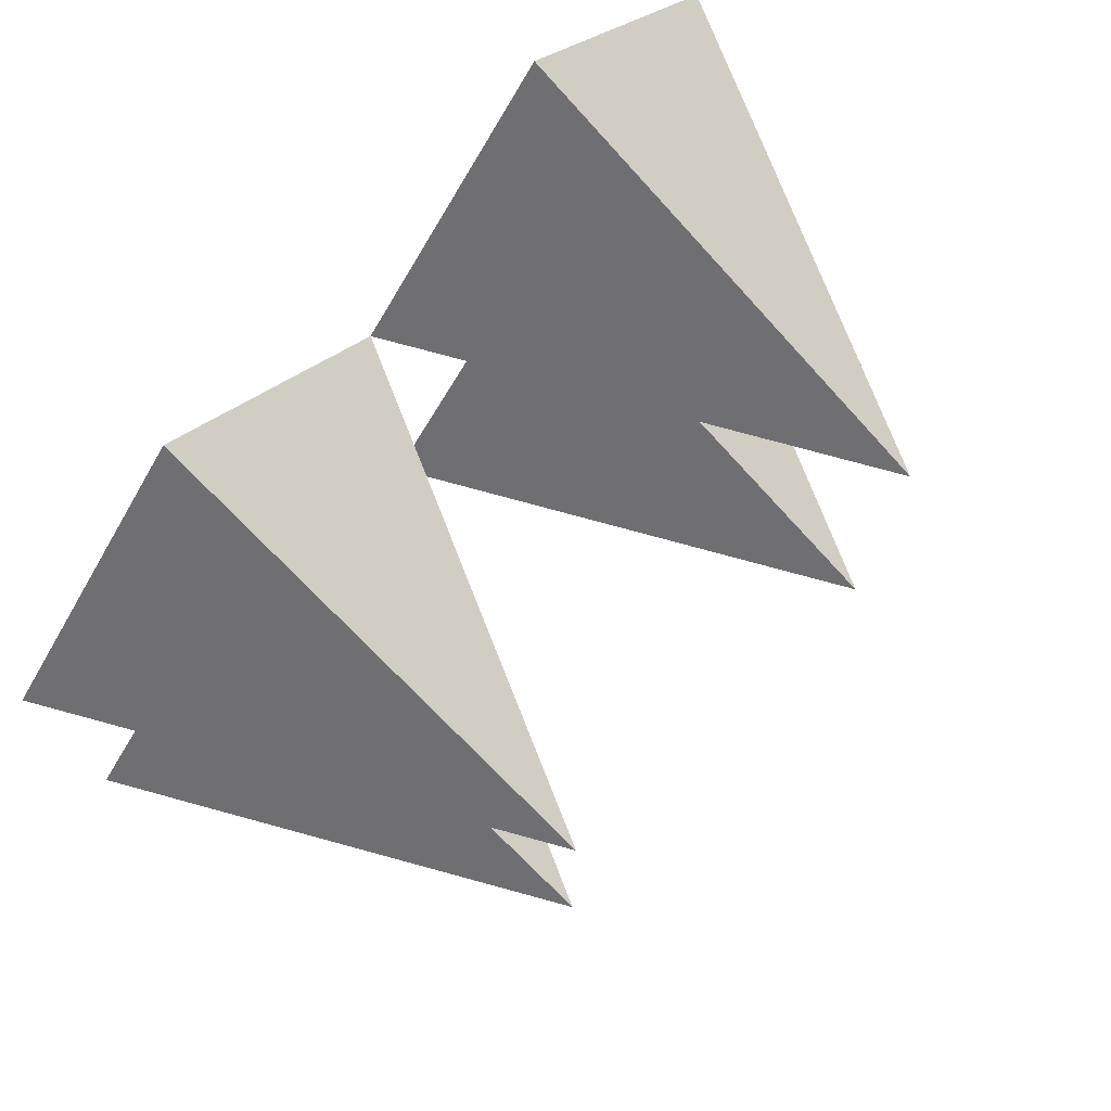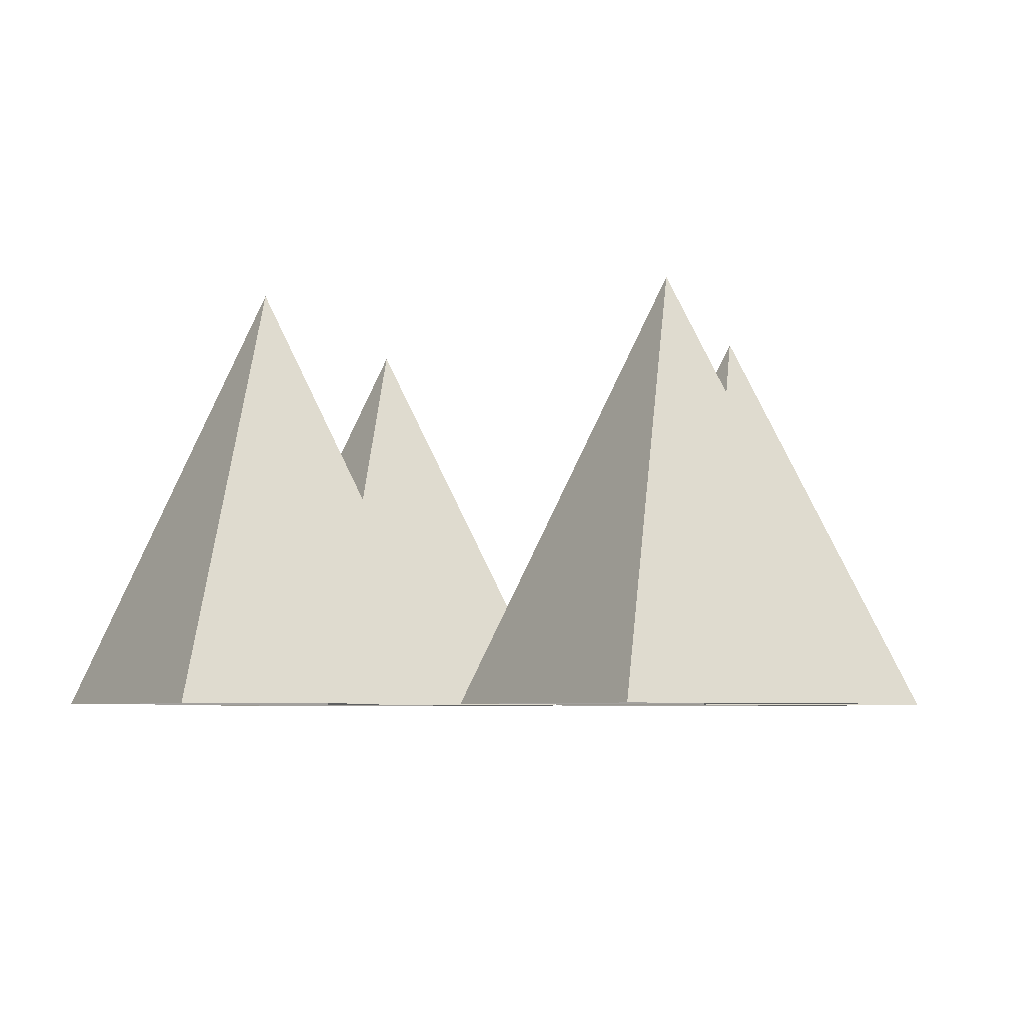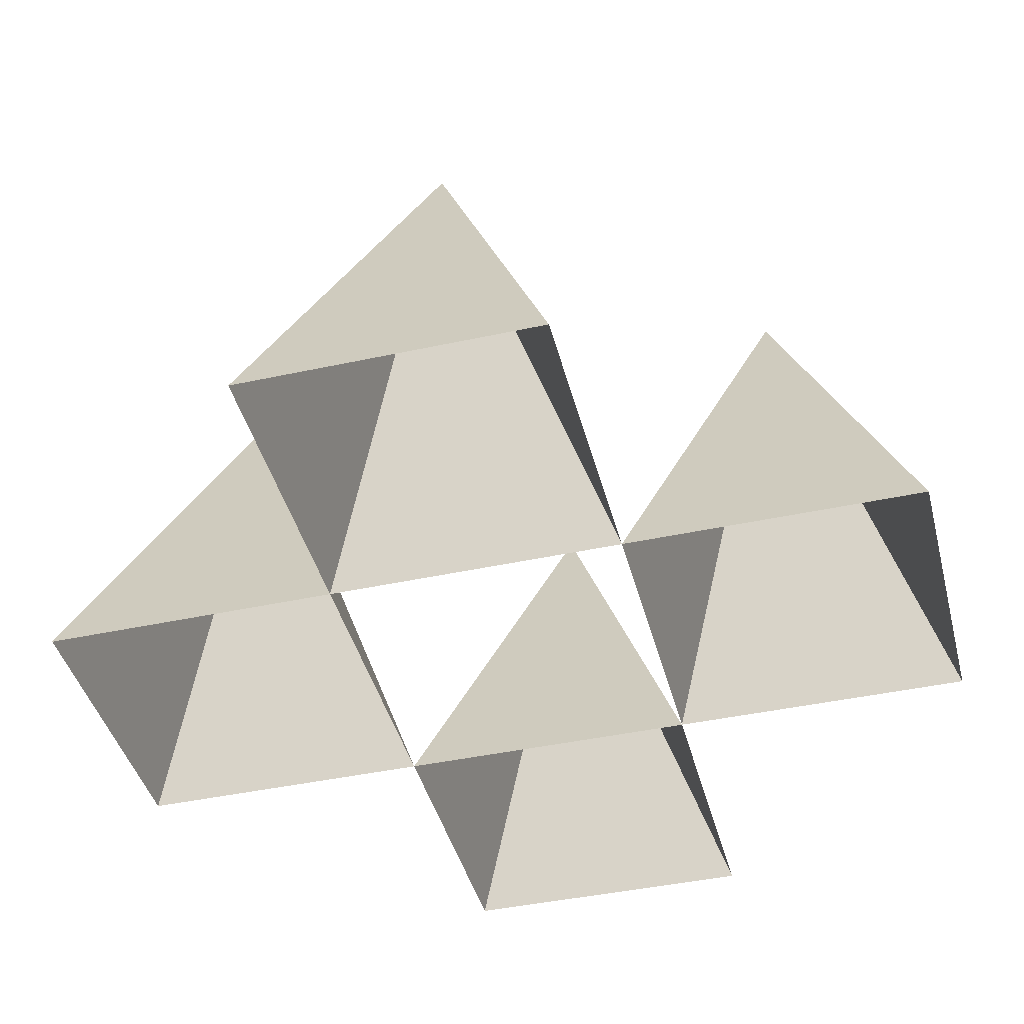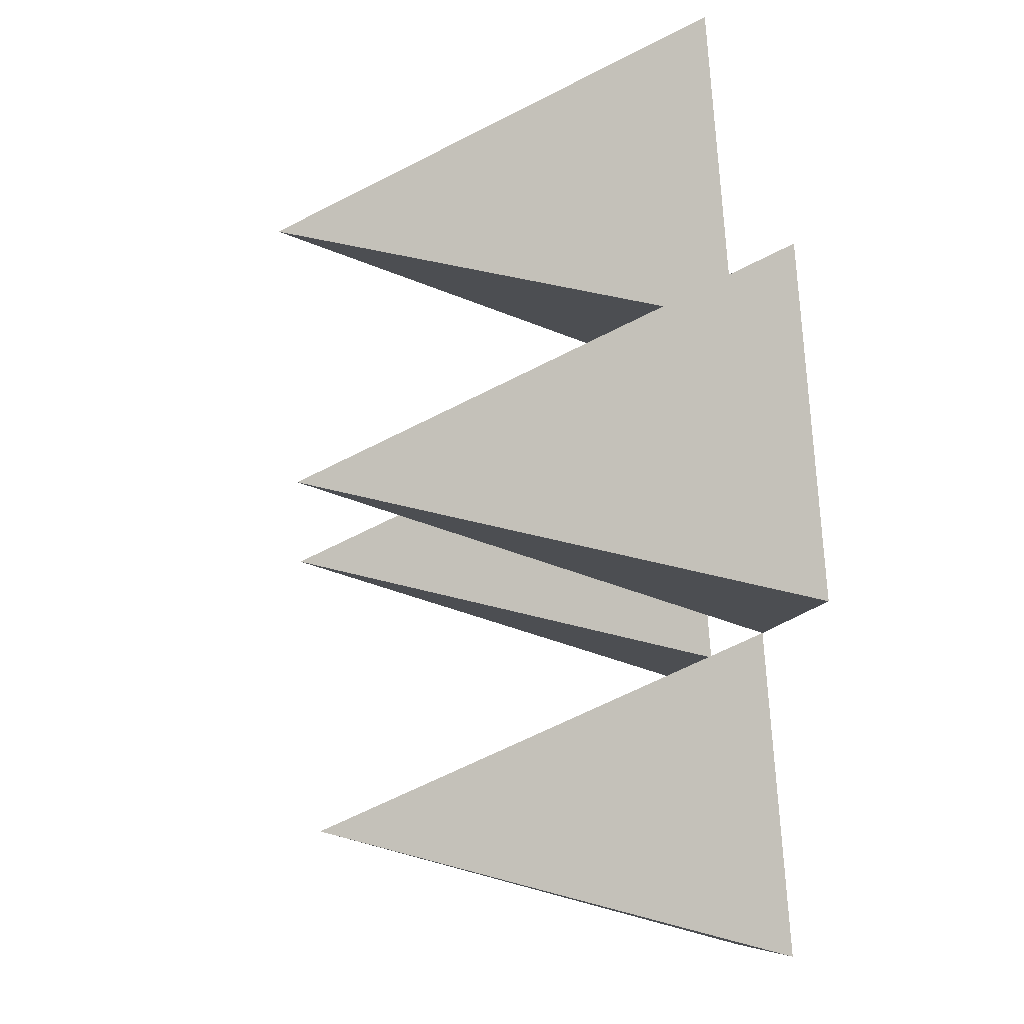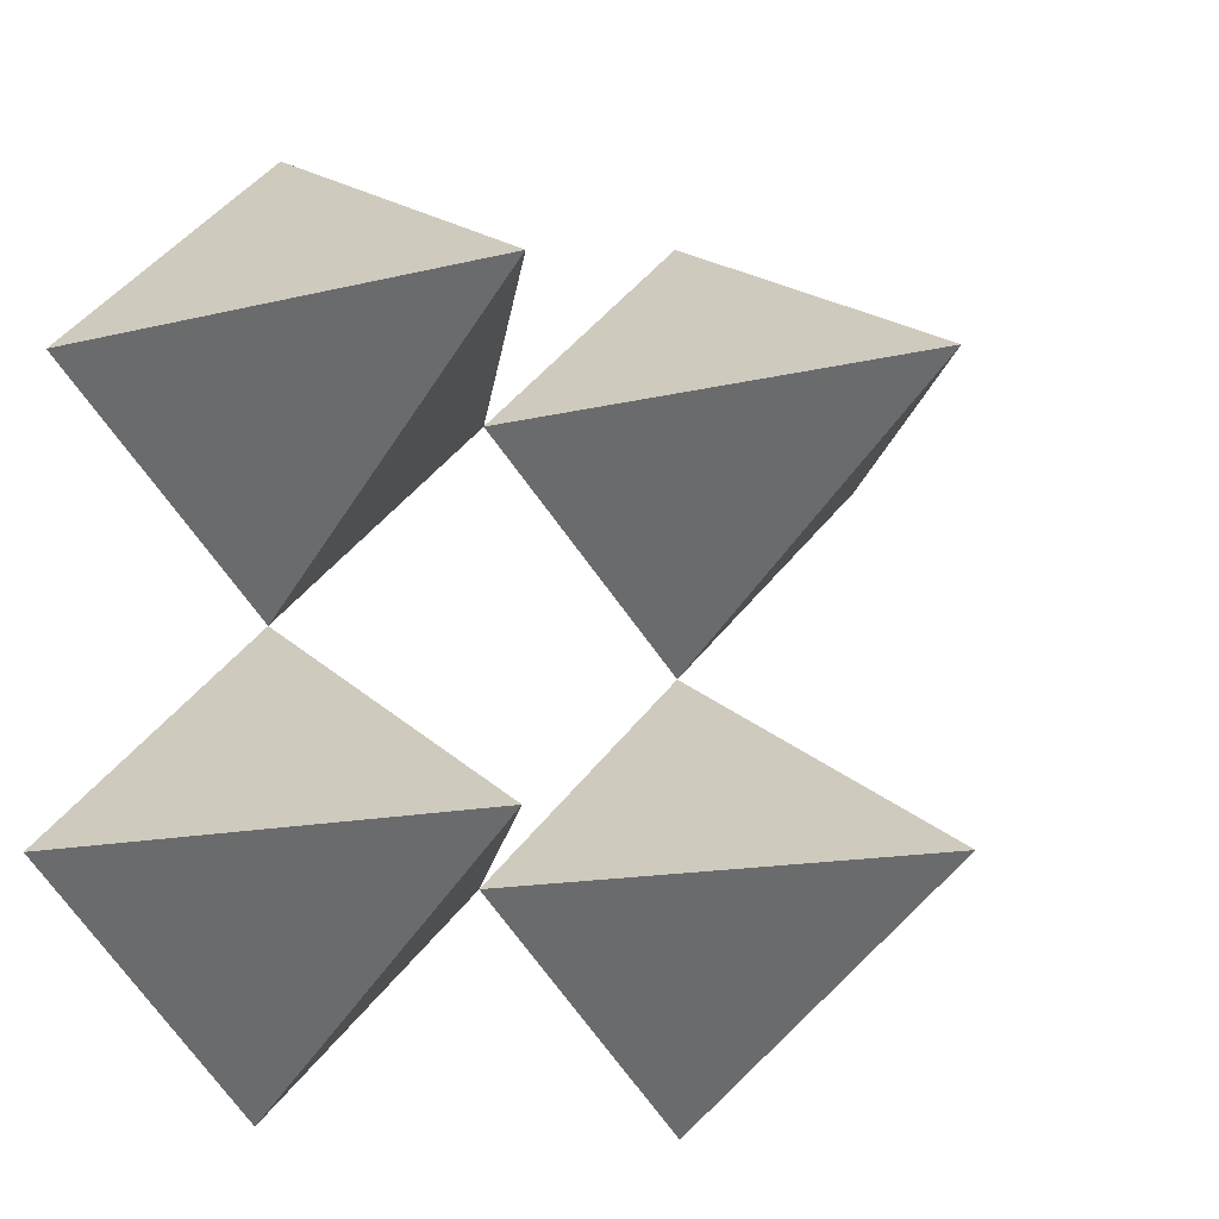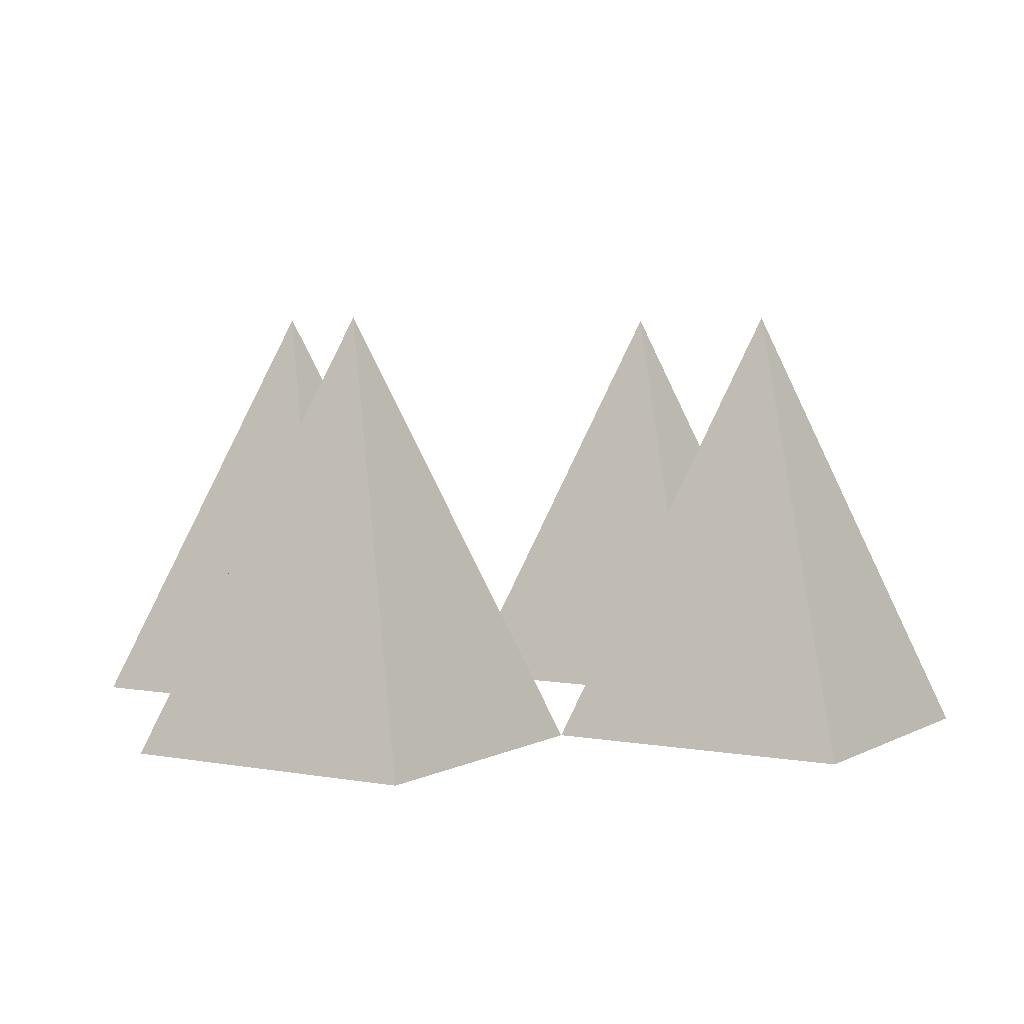
<metadata>
{"format":"obj","ext":"obj","renderer":"f3d","projection":"perspective","resolution":1024,"background":"white","views":[{"elev":76.3,"azim":131.8,"up":"+Z"},{"elev":-5.2,"azim":-75.9,"up":"+Y"},{"elev":-42.8,"azim":149.5,"up":"+Y"},{"elev":37.4,"azim":-96.5,"up":"+Z"},{"elev":-12.9,"azim":147.2,"up":"+Z"},{"elev":4.5,"azim":166.3,"up":"+Y"}]}
</metadata>
<code>
o Plane
v -1 0 0.5
v 0.5 0 1
v 1 0 -0.5
v -0.5 0 -1
v -1 0 -0.5
v -0.5 0 1
v 1 0 0.5
v 0.5 0 -1
v 0 0 -0.5
v 0 0 0.5
v -0.5 0 0
v 0.5 0 0
v 0.5 1 0.5
v -0.5 1 0.5
v -0.5 1 -0.5
v 0.5 1 -0.5
f 16 3 8
f 15 9 4
f 14 10 11
f 13 7 12
f 10 13 12
f 2 7 13
f 1 14 11
f 6 10 14
f 5 15 4
f 9 16 8
f 12 3 16
f 9 15 11
f 1 6 14
f 9 12 16
f 5 11 15
f 10 2 13

</code>
